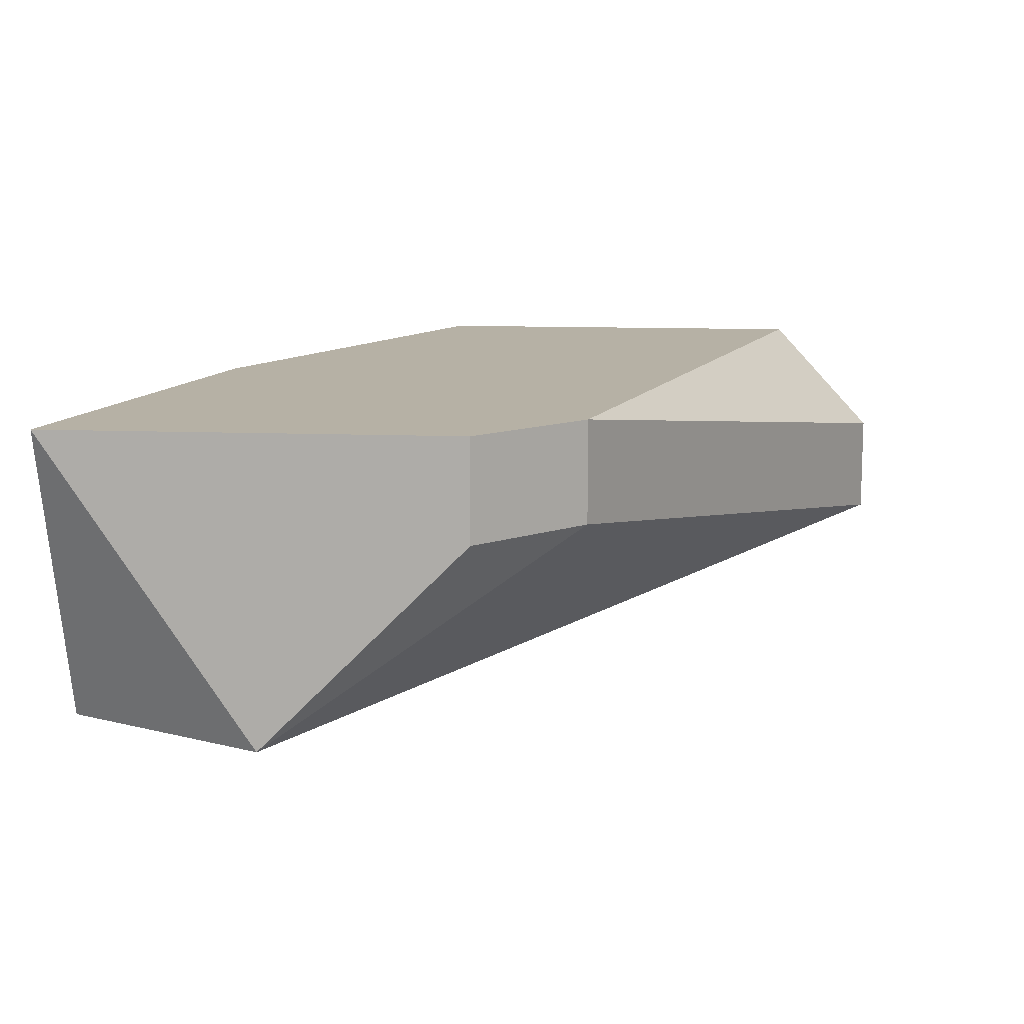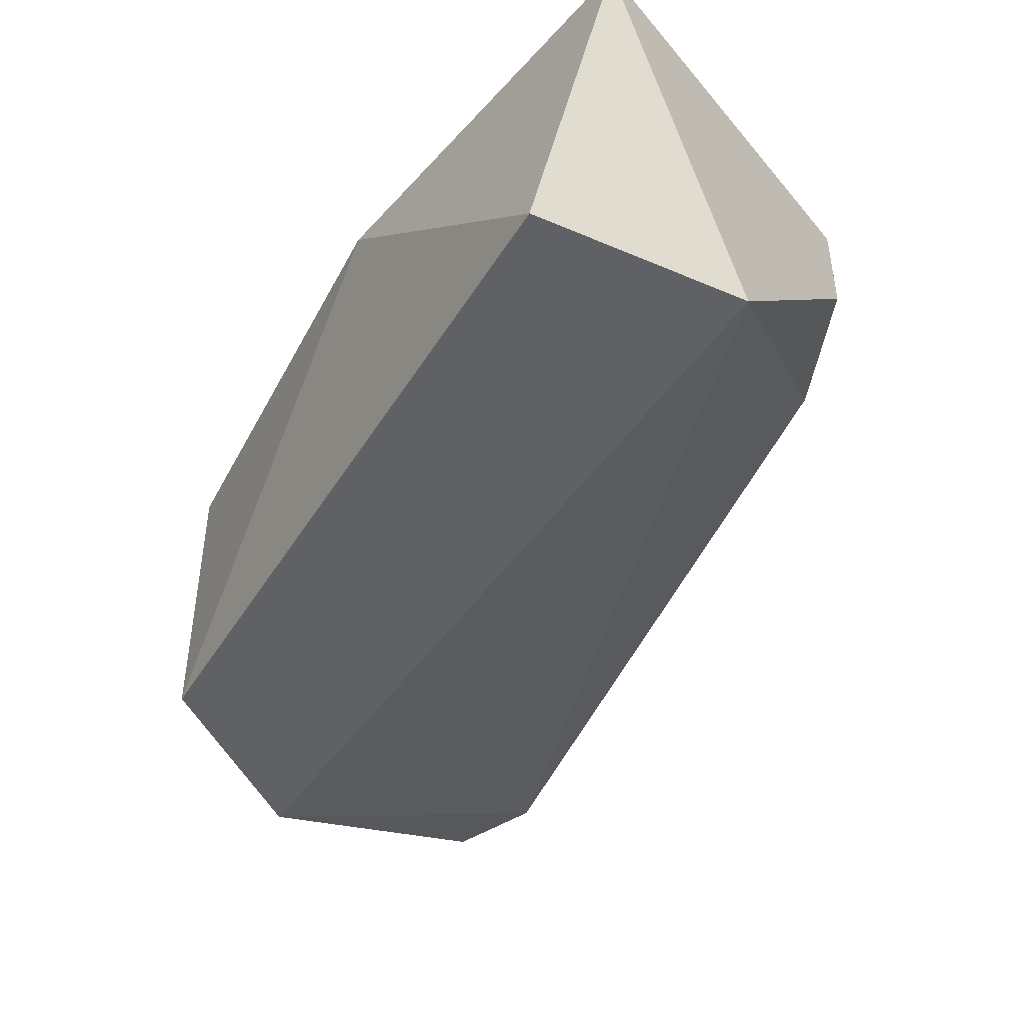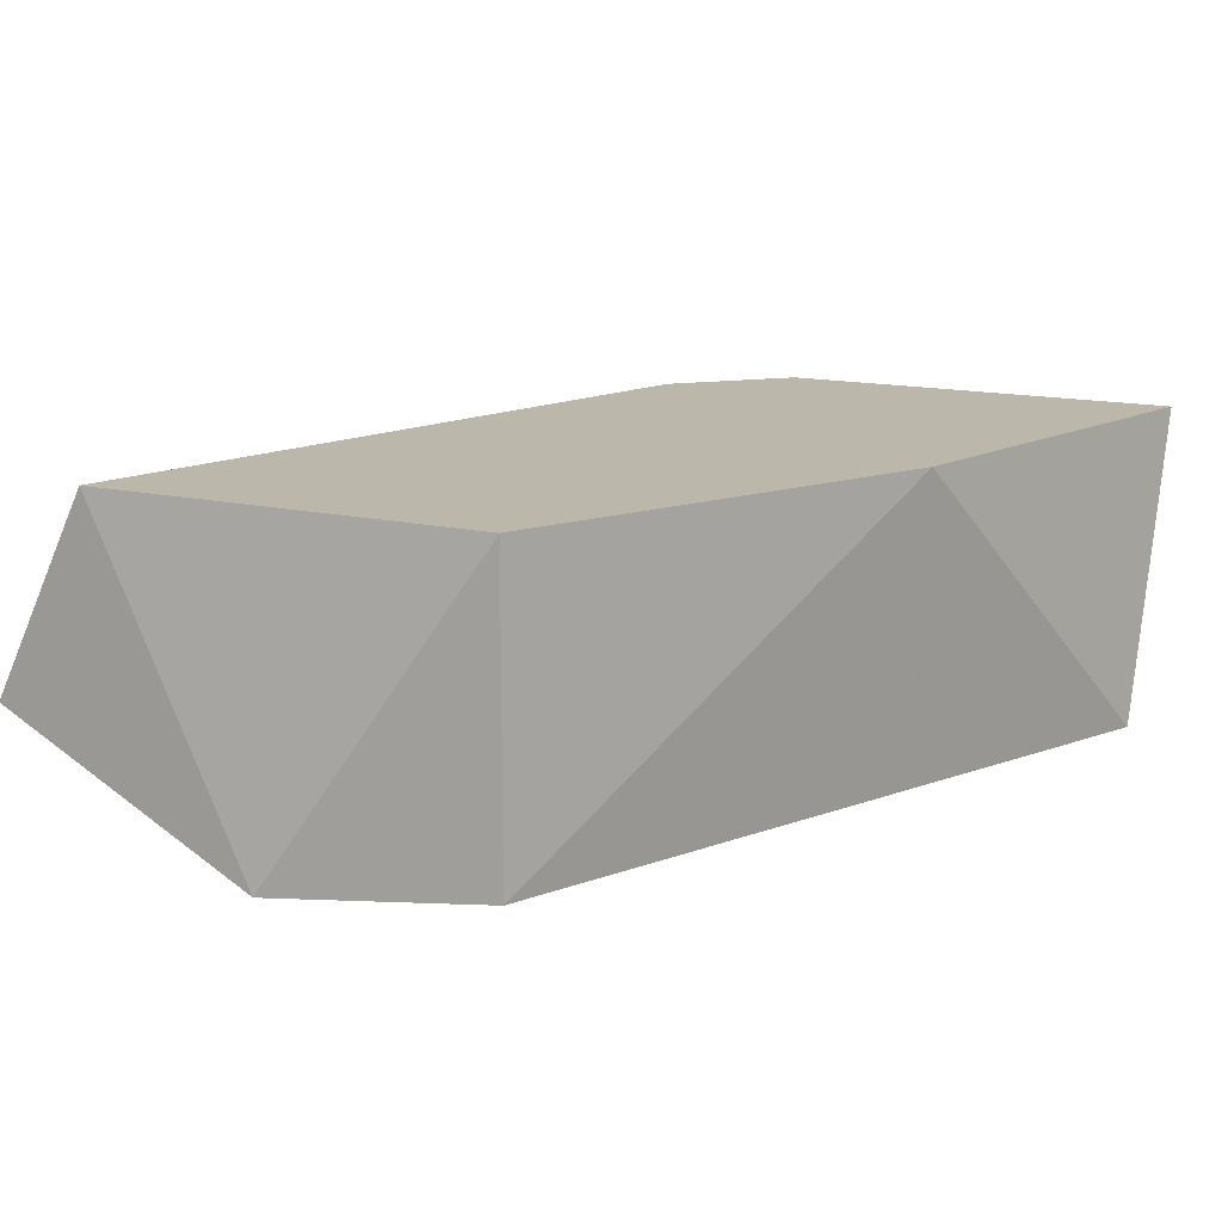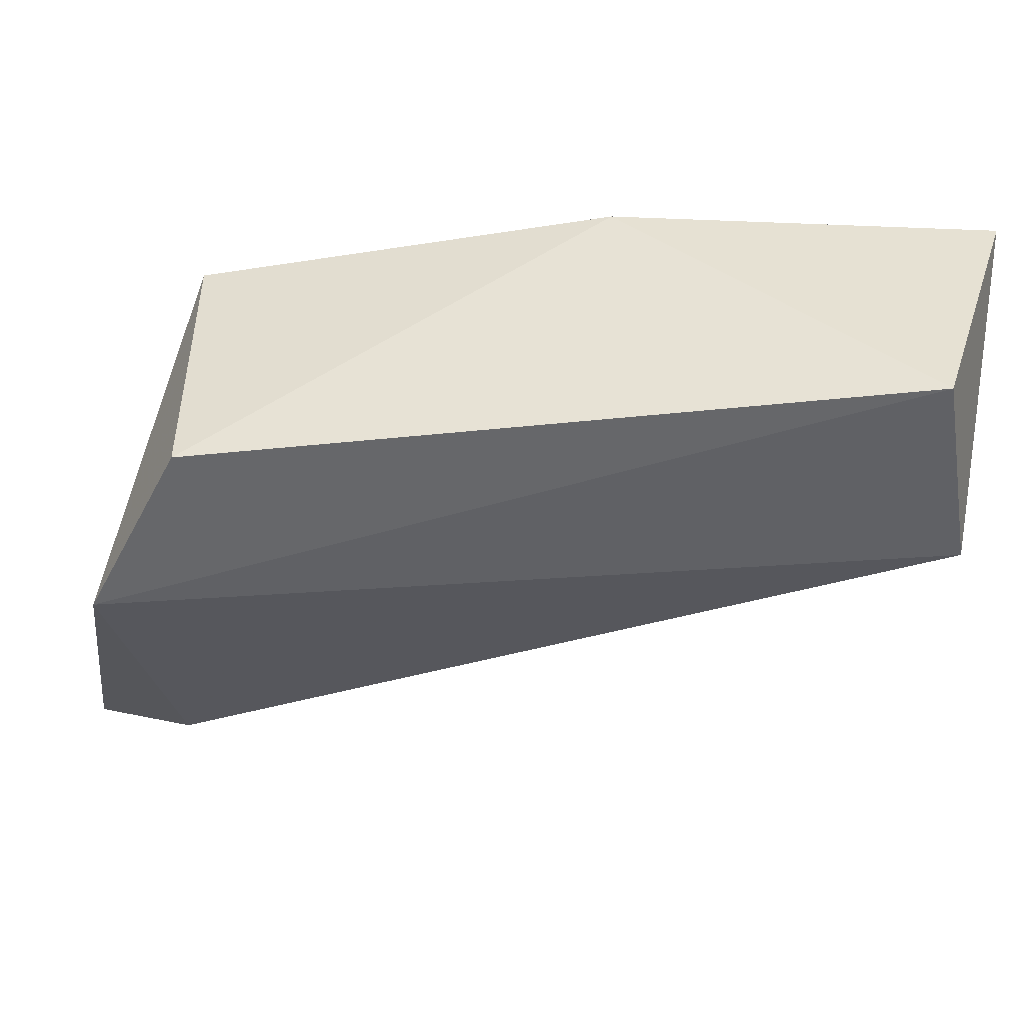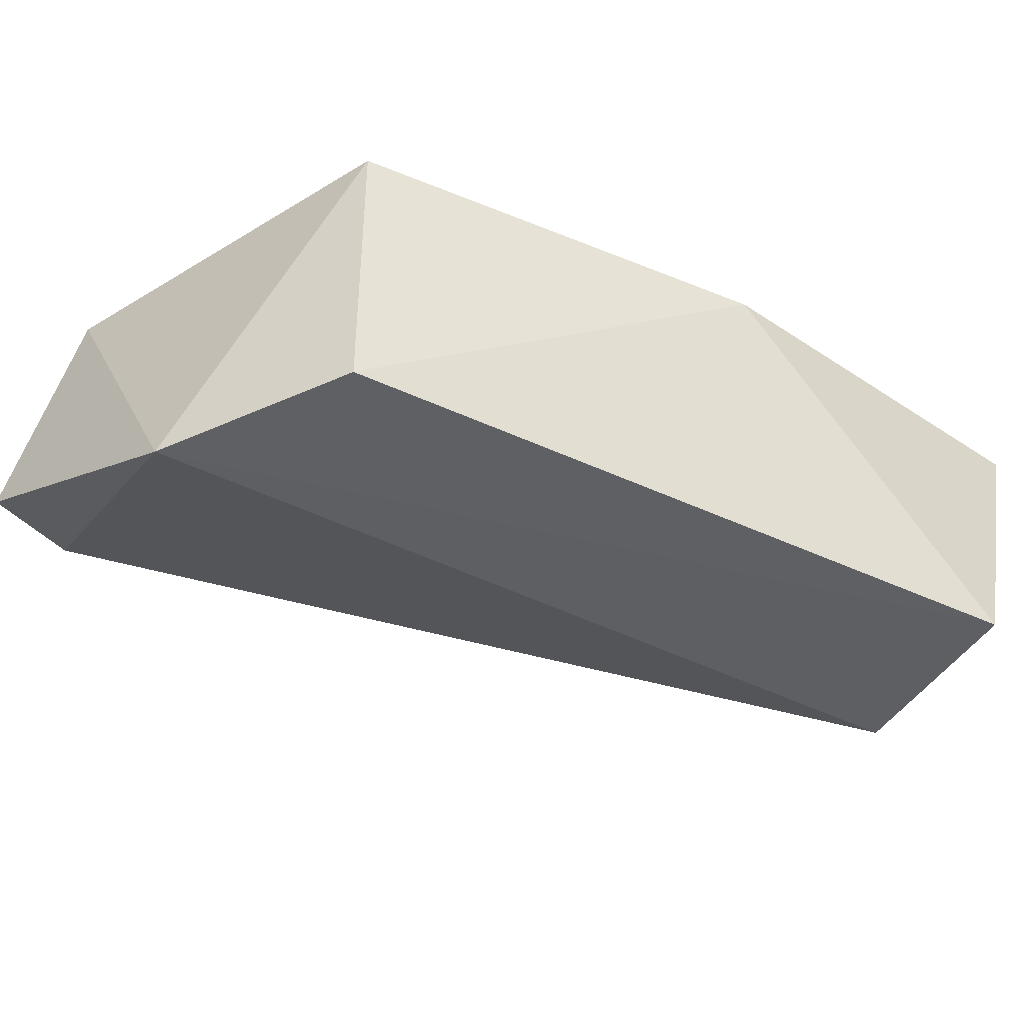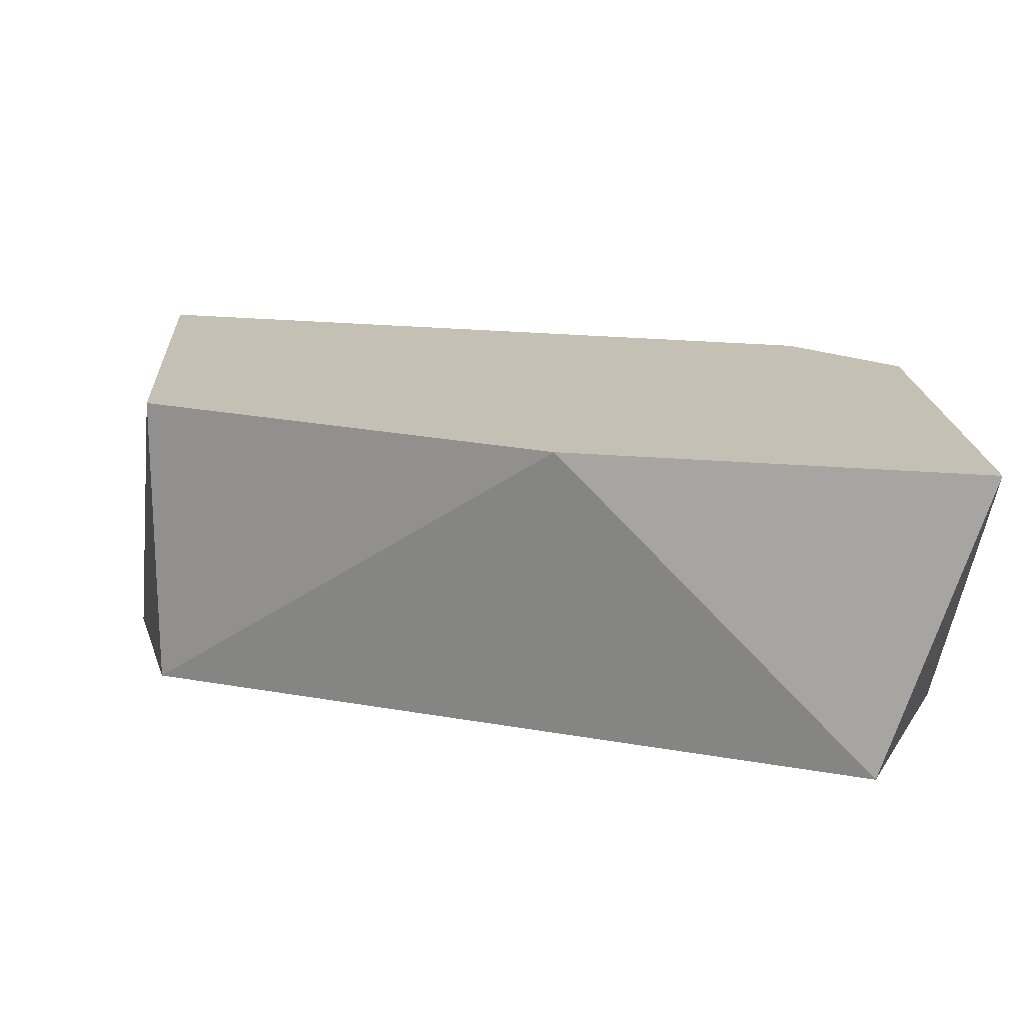
<metadata>
{"format":"obj","ext":"obj","renderer":"f3d","projection":"perspective","resolution":1024,"background":"white","views":[{"elev":12.0,"azim":-84.9,"up":"+Z"},{"elev":-45.1,"azim":-143.0,"up":"+Z"},{"elev":14.2,"azim":117.2,"up":"+Z"},{"elev":-47.3,"azim":163.4,"up":"+Z"},{"elev":-40.7,"azim":126.7,"up":"+Z"},{"elev":18.3,"azim":176.4,"up":"+Z"}]}
</metadata>
<code>
v 0.3126 0.159 0.000599
v 0.2164 0.147 -0.01143
v 0.2164 0.147 0.000599
v 0.3126 0.09888 -0.02344
v 0.2284 0.195 -0.03547
v 0.3126 0.159 -0.03547
v 0.2164 0.195 0.000599
v 0.2164 0.171 -0.03547
v 0.3126 0.1109 0.000599
v 0.3176 0.1337 -0.03735
v 0.3005 0.09888 -0.02344
v 0.2645 0.183 0.000599
v 0.2284 0.135 0.000599
v 0.3005 0.09888 -0.01143
v 0.2284 0.135 -0.01143
f 11 13 15
f 3 1 7
f 2 3 7
f 7 5 8
f 2 7 8
f 1 3 9
f 9 4 10
f 6 1 10
f 5 6 10
f 8 5 10
f 1 9 10
f 8 10 11
f 10 4 11
f 1 6 12
f 6 5 12
f 7 1 12
f 5 7 12
f 3 2 13
f 9 3 13
f 13 11 14
f 4 9 14
f 11 4 14
f 9 13 14
f 2 8 15
f 8 11 15
f 13 2 15

</code>
